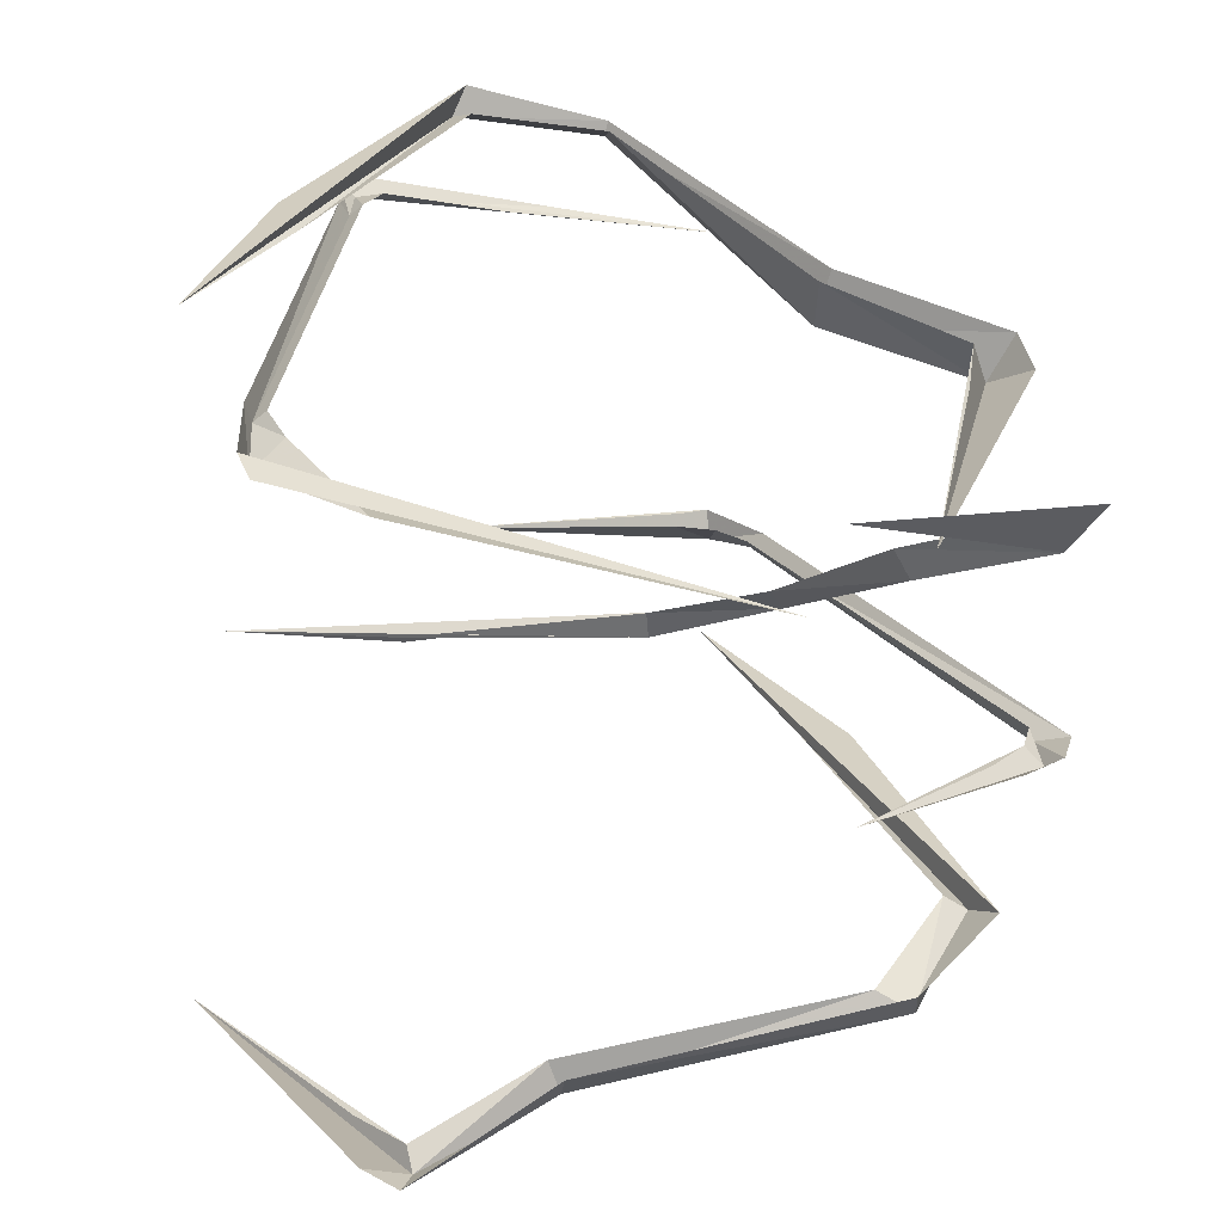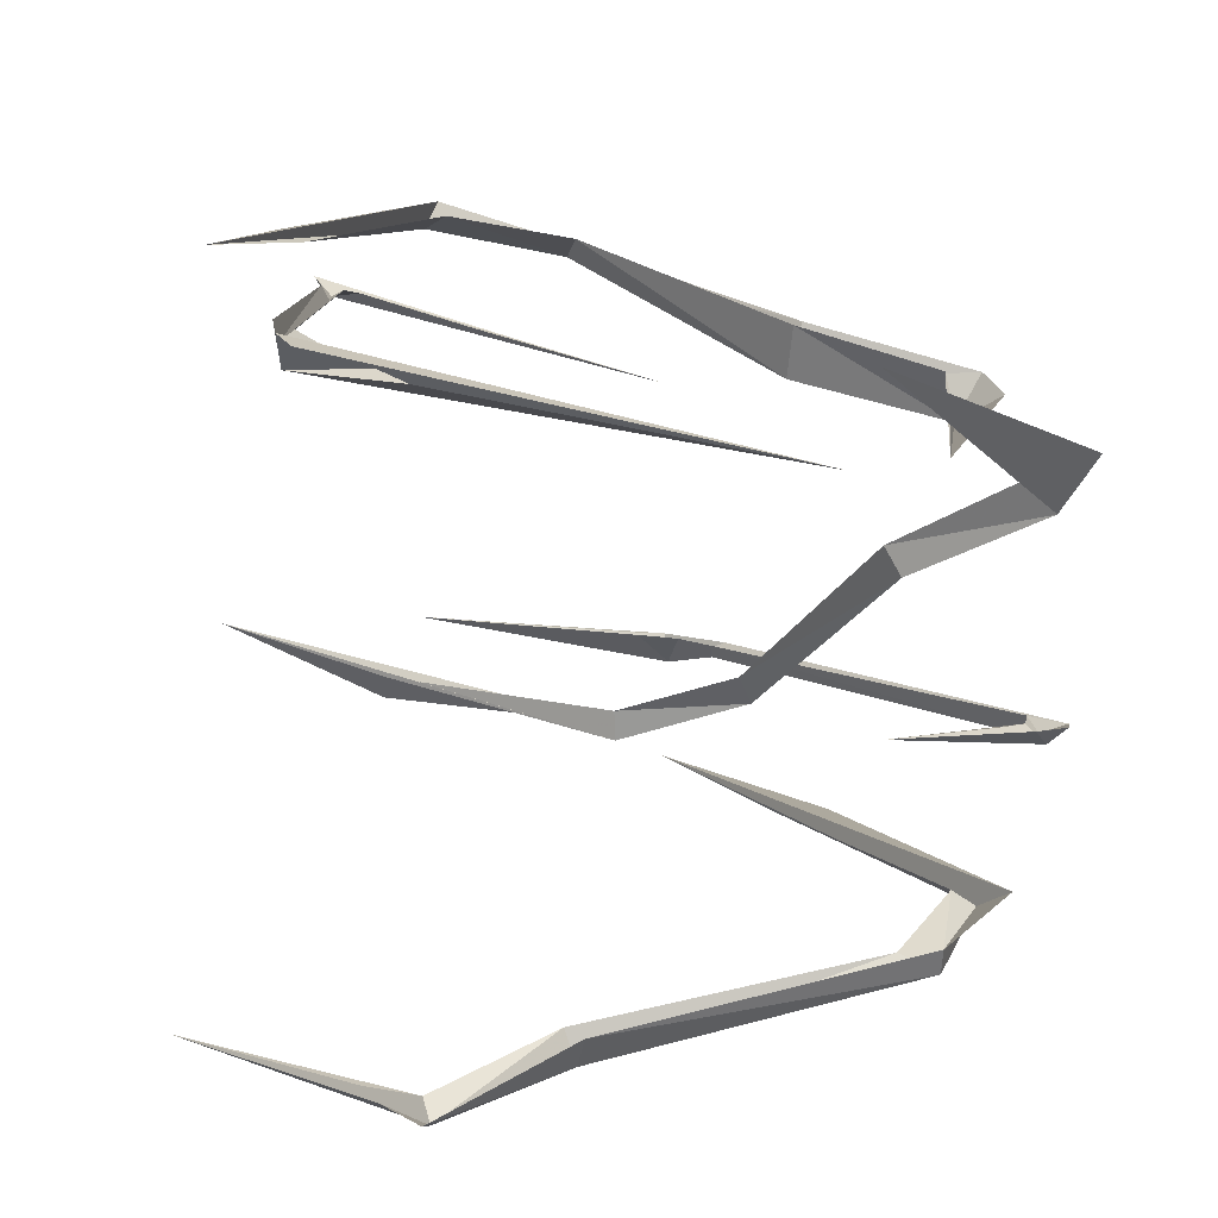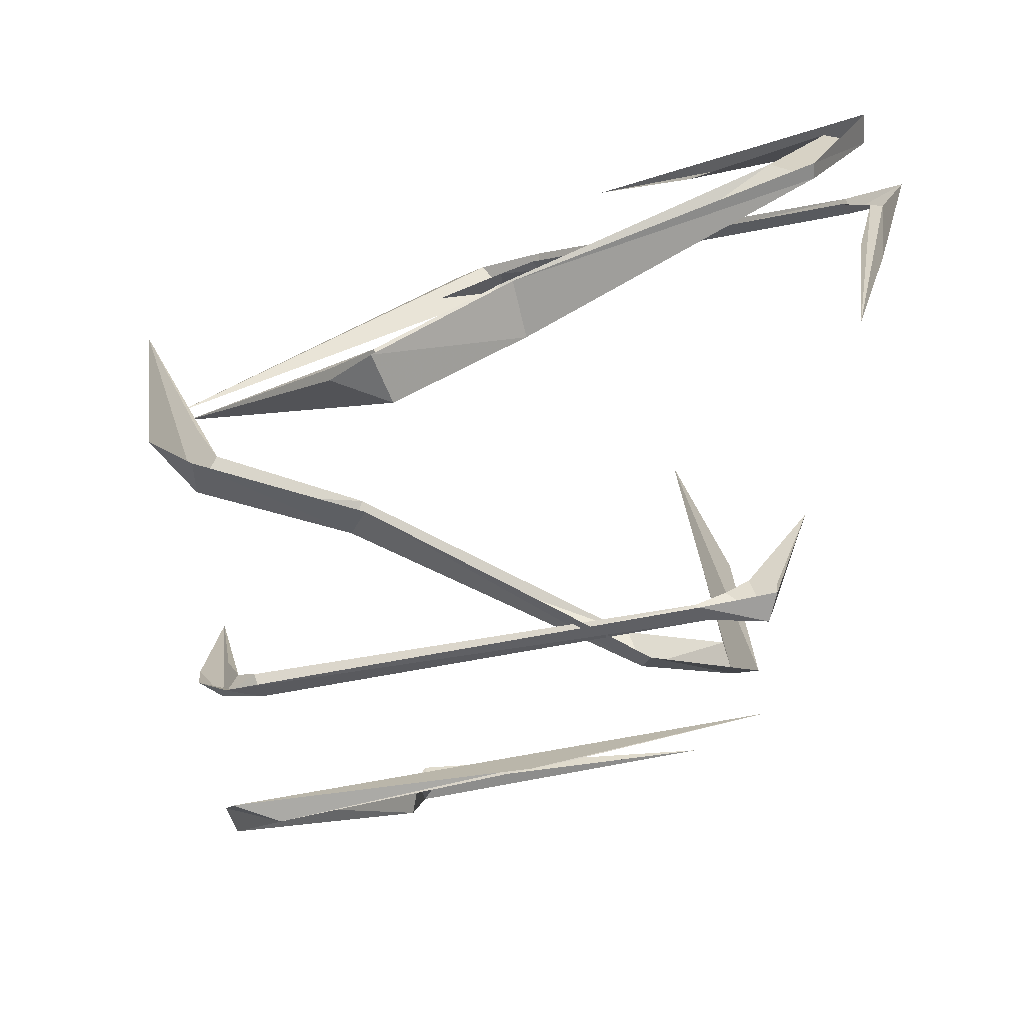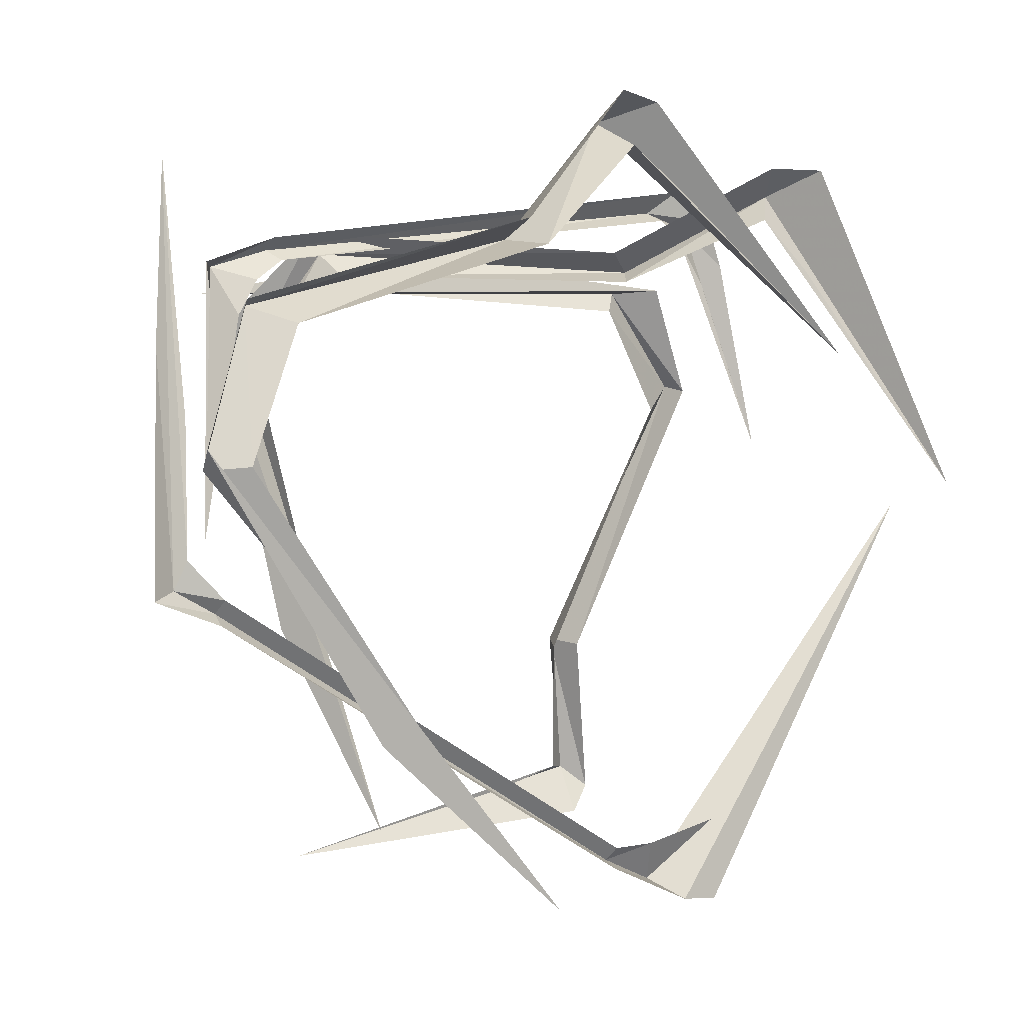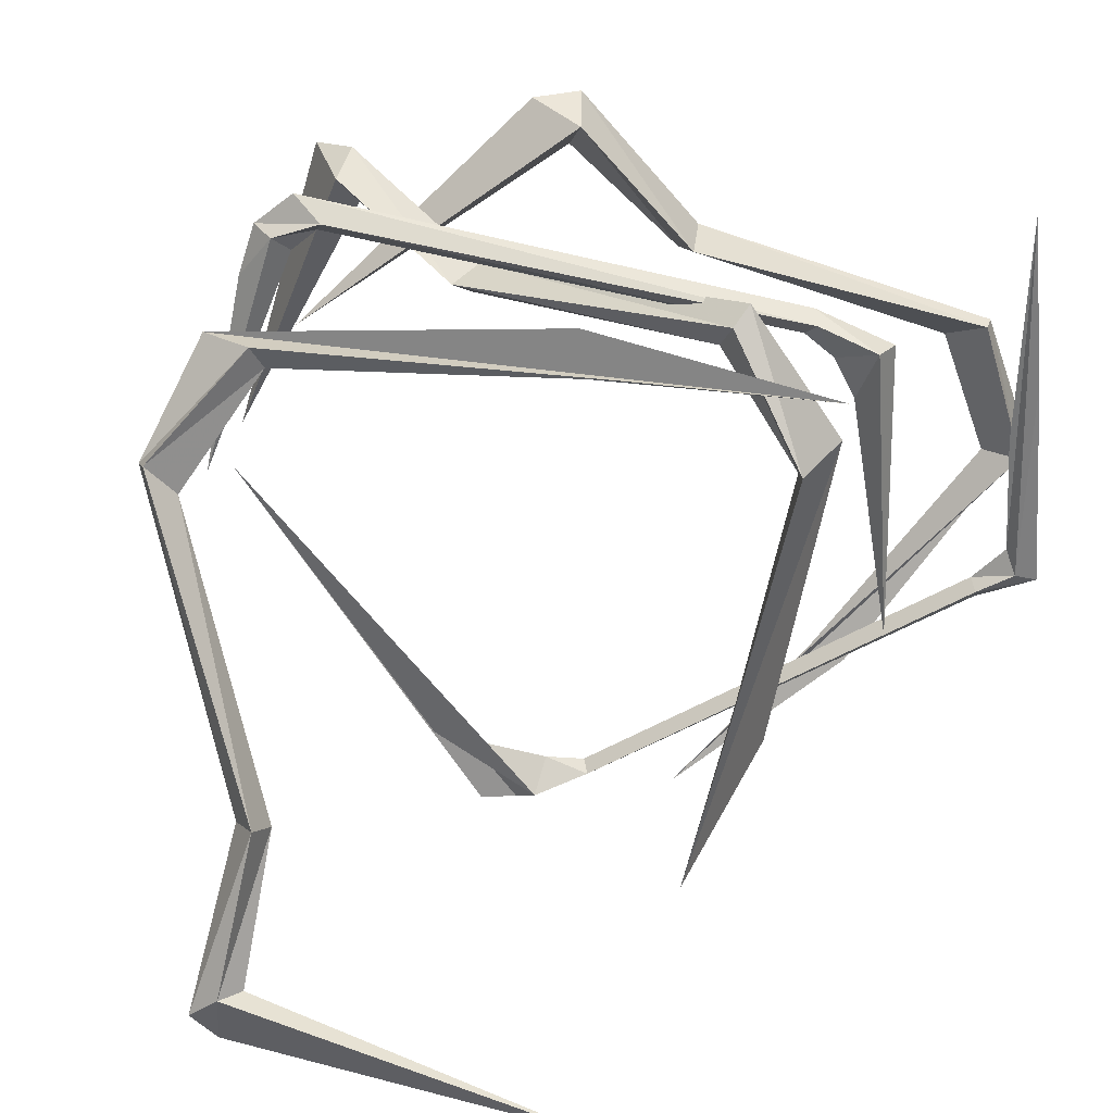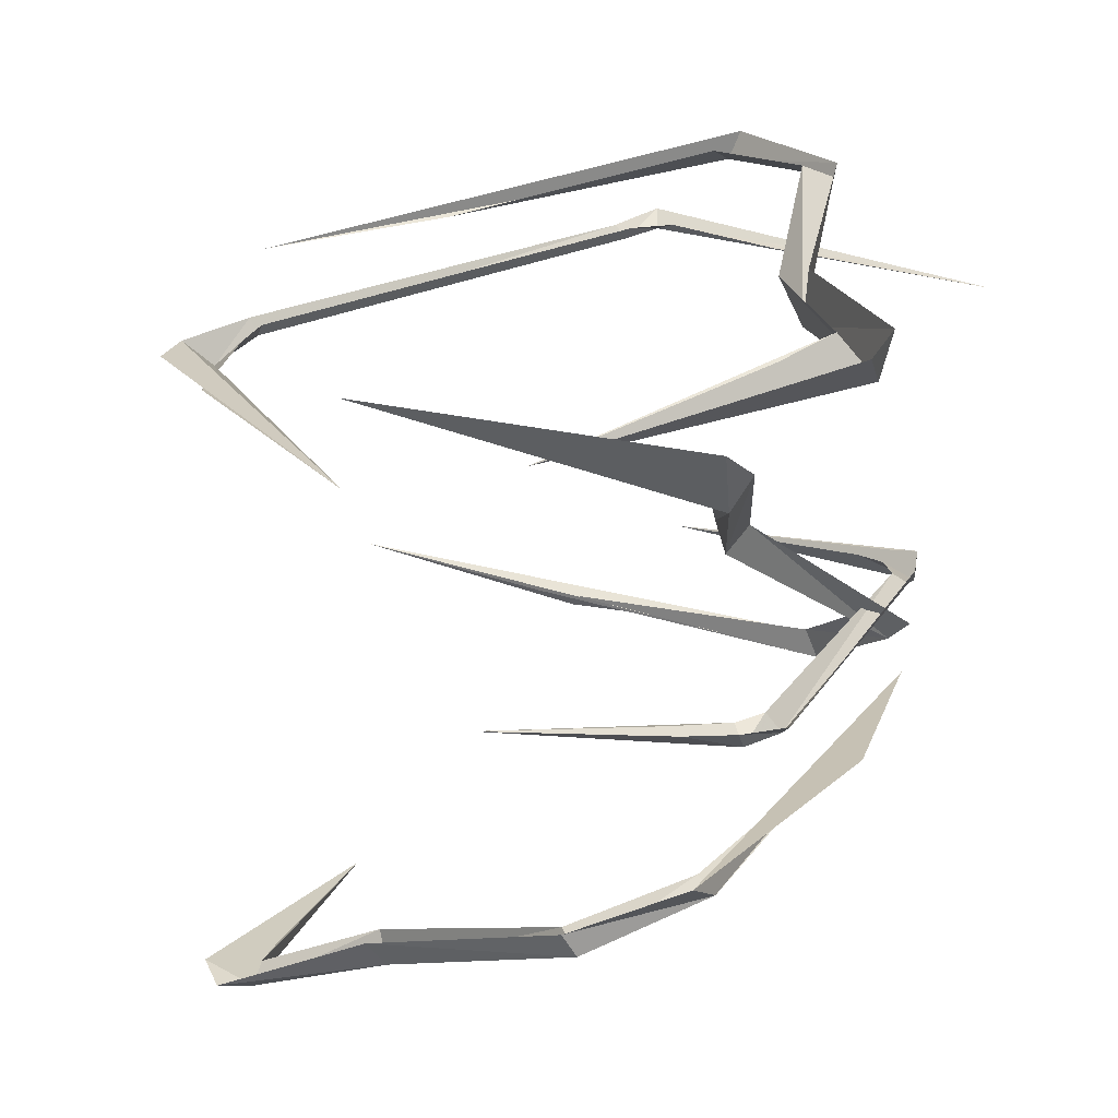
<metadata>
{"format":"obj","ext":"obj","renderer":"f3d","projection":"perspective","resolution":1024,"background":"white","views":[{"elev":16.9,"azim":-113.9,"up":"+Y"},{"elev":-2.6,"azim":-119.8,"up":"+Y"},{"elev":13.3,"azim":11.8,"up":"+Y"},{"elev":-5.0,"azim":166.3,"up":"+Z"},{"elev":23.4,"azim":18.3,"up":"+Z"},{"elev":6.5,"azim":-58.5,"up":"+Y"}]}
</metadata>
<code>
v 108 -26 -38
v 113 -20 -41
v 112 -33 20
v 110 -43 68
v 105 -25 -31
v 105 -32 3
v 98 -29 -43
v 97 -25 -46
v 96 -26 -40
v -4 -56 -102
v -5 -51 -104
v -6 -53 -99
v -17 -64 -107
v -25 -57 -112
v -16 -57 -98
v -94 -88 -8
v -34 -61 -112
v -45 -69 -89
v 76 -146 32
v 73 -138 30
v 55 -130 -47
v 41 -118 -97
v 84 -142 41
v 66 -135 -42
v 56 -136 63
v 51 -129 56
v 59 -132 68
v -24 -106 56
v -22 -98 52
v -19 -99 60
v -60 -92 76
v -57 -84 68
v -59 -83 82
v -101 -66 -4
v -67 -80 54
v -71 -78 81
v -54 -147 77
v -60 -143 79
v -64 -144 66
v -74 -146 15
v -51 -142 73
v -58 -143 60
v -42 -145 81
v -50 -142 87
v -45 -140 78
v 73 -123 61
v 71 -119 64
v 69 -120 58
v 88 -124 56
v 90 -116 56
v 76 -118 52
v 90 -113 -20
v 89 -116 48
v 81 -117 42
v -43 -186 64
v -41 -182 58
v 36 -165 58
v 87 -150 53
v -56 -182 65
v 28 -164 69
v -64 -200 38
v -58 -195 30
v -68 -194 36
v -32 -220 -40
v -31 -211 -43
v -39 -213 -42
v -38 -230 -80
v -34 -224 -80
v -46 -229 -86
v 48 -216 -107
v -17 -223 -87
v -41 -224 -94
v 104 -6 -12
v 93 -4 -11
v 48 -23 -73
v 14 -32 -113
v 104 2 -8
v 60 -18 -74
v 94 -12 27
v 82 -9 23
v 94 -8 28
v 23 -52 53
v 15 -39 50
v 20 -37 56
v -4 -64 87
v -11 -52 79
v -8 -51 93
v -77 -82 32
v -25 -59 70
v -19 -58 92
f 1 2 3 4
f 5 1 4 6
f 7 8 2 1
f 9 7 1 5
f 10 11 8 7
f 12 10 7 9
f 13 14 11 10
f 15 13 10 12
f 16 17 14 13
f 18 16 13 15
f 19 20 21 22
f 23 19 22 24
f 25 26 20 19
f 27 25 19 23
f 28 29 26 25
f 30 28 25 27
f 31 32 29 28
f 33 31 28 30
f 34 35 32 31
f 36 34 31 33
f 37 38 39 40
f 41 37 40 42
f 43 44 38 37
f 45 43 37 41
f 46 47 44 43
f 48 46 43 45
f 49 50 47 46
f 51 49 46 48
f 52 53 50 49
f 54 52 49 51
f 55 56 57 58
f 59 55 58 60
f 61 62 56 55
f 63 61 55 59
f 64 65 62 61
f 66 64 61 63
f 67 68 65 64
f 69 67 64 66
f 70 71 68 67
f 72 70 67 69
f 73 74 75 76
f 77 73 76 78
f 79 80 74 73
f 81 79 73 77
f 82 83 80 79
f 84 82 79 81
f 85 86 83 82
f 87 85 82 84
f 88 89 86 85
f 90 88 85 87

</code>
